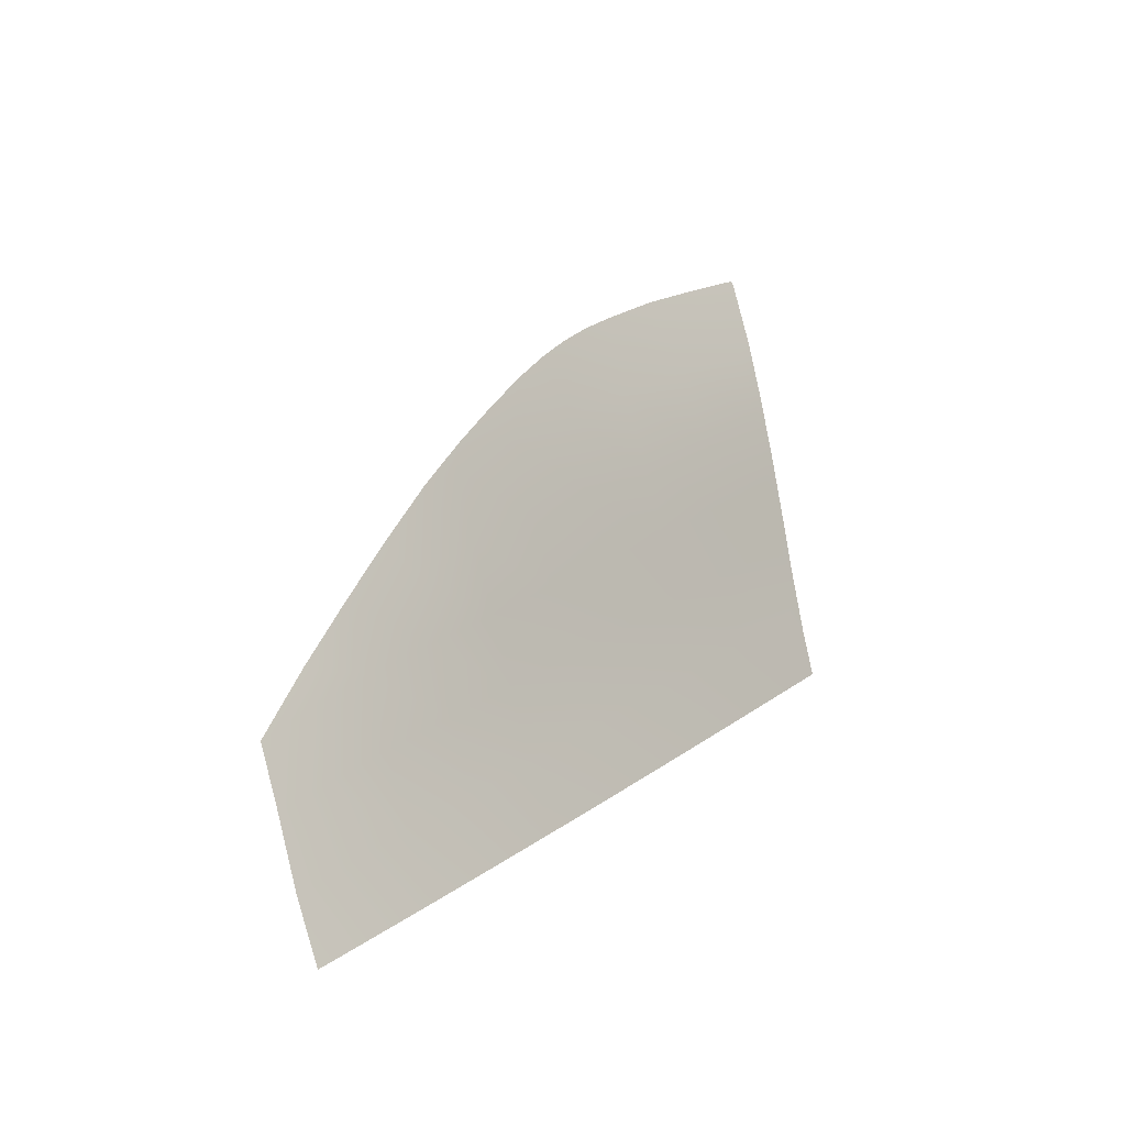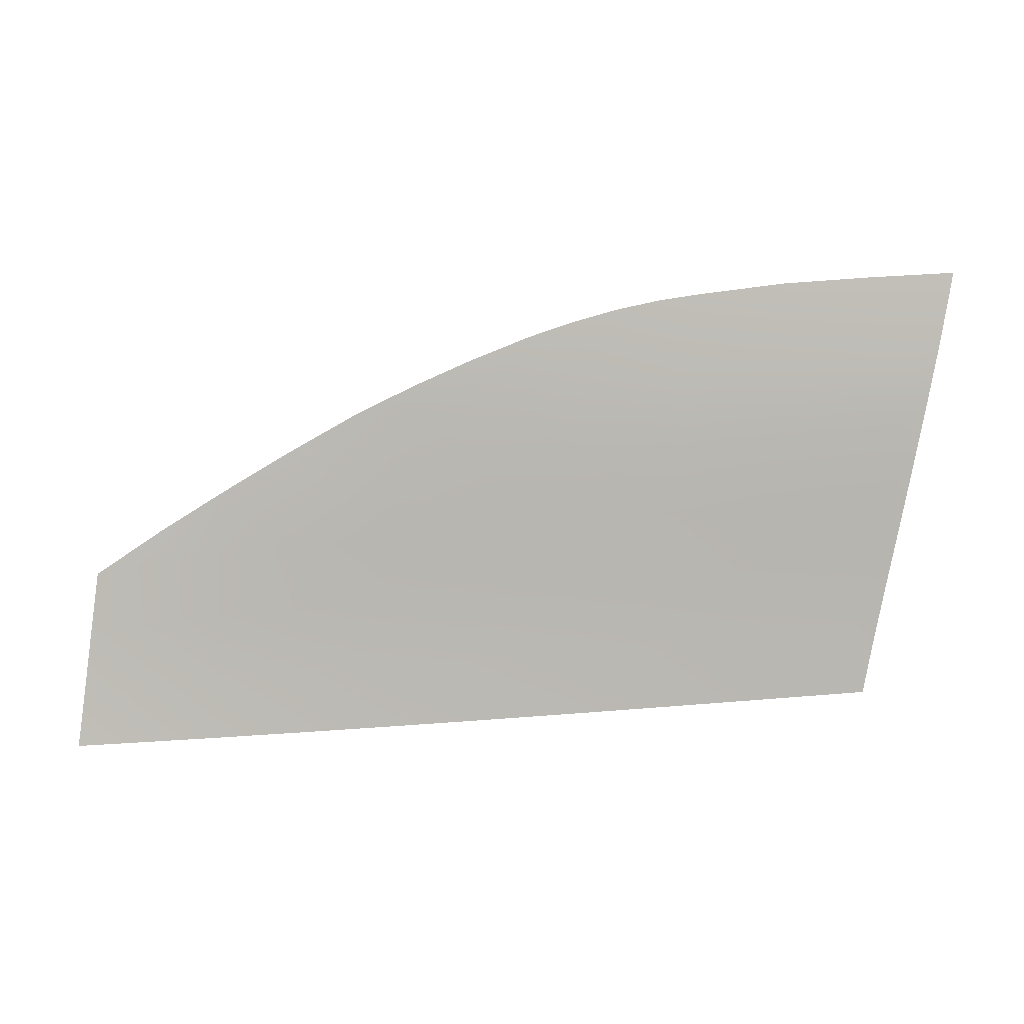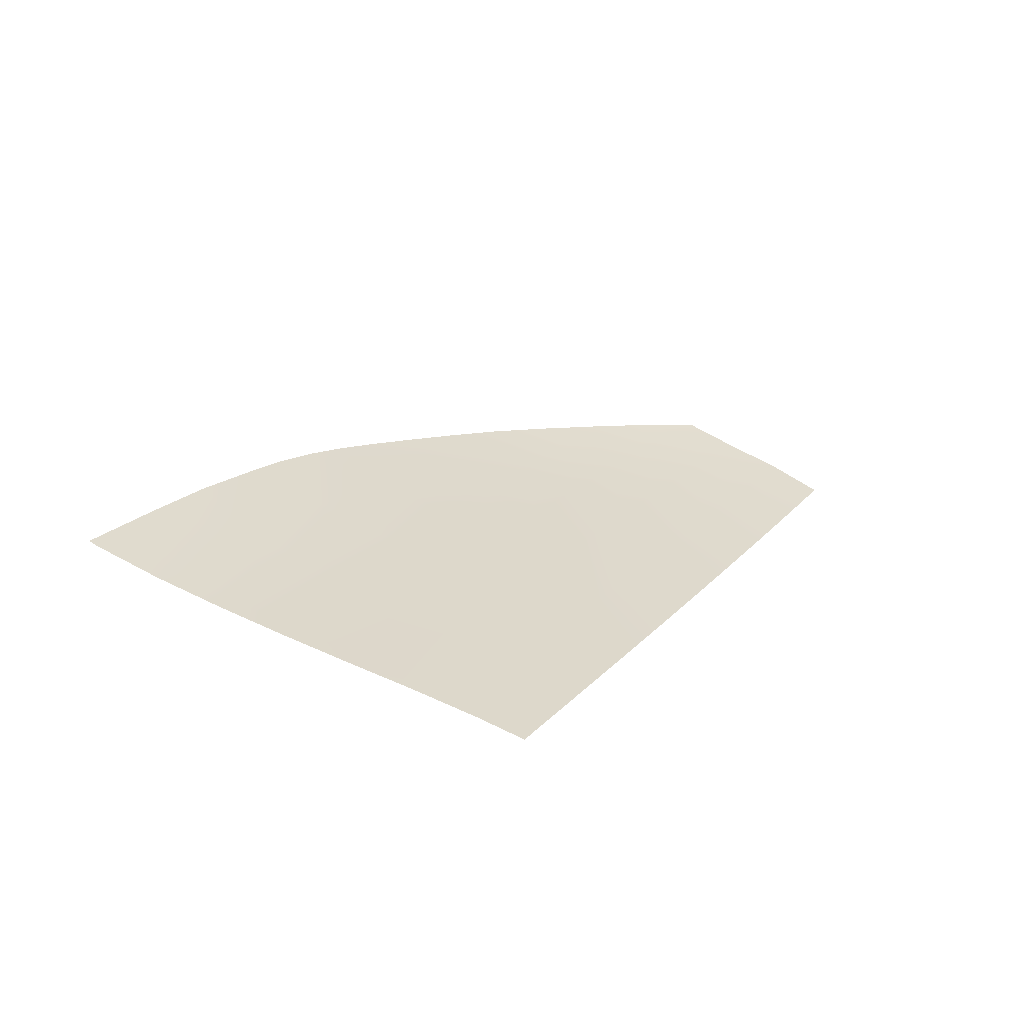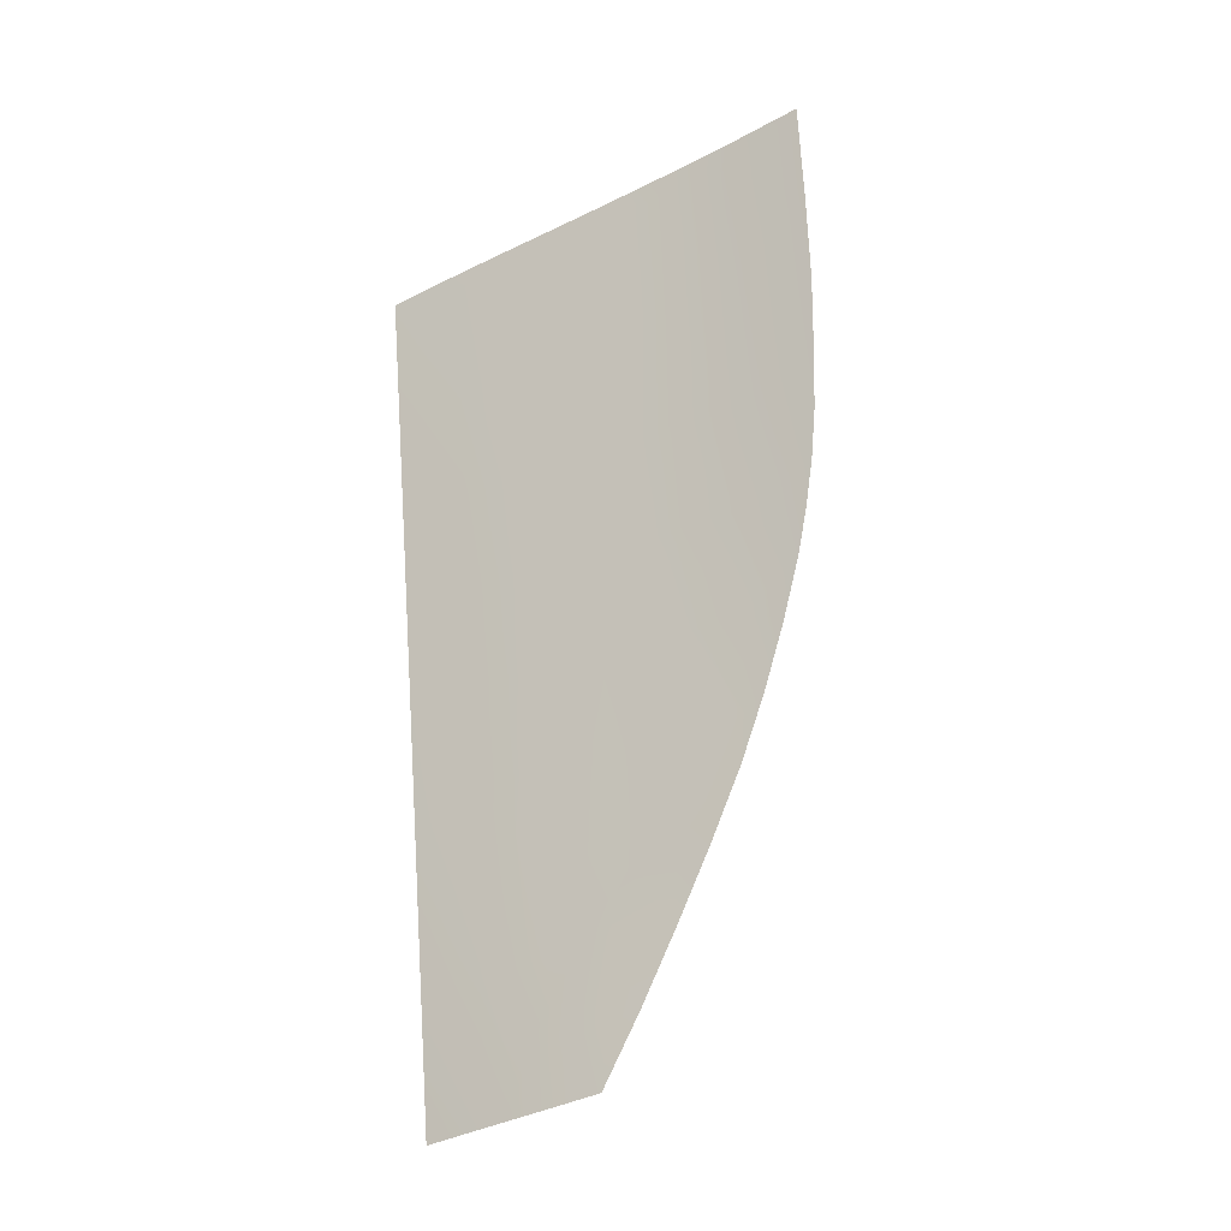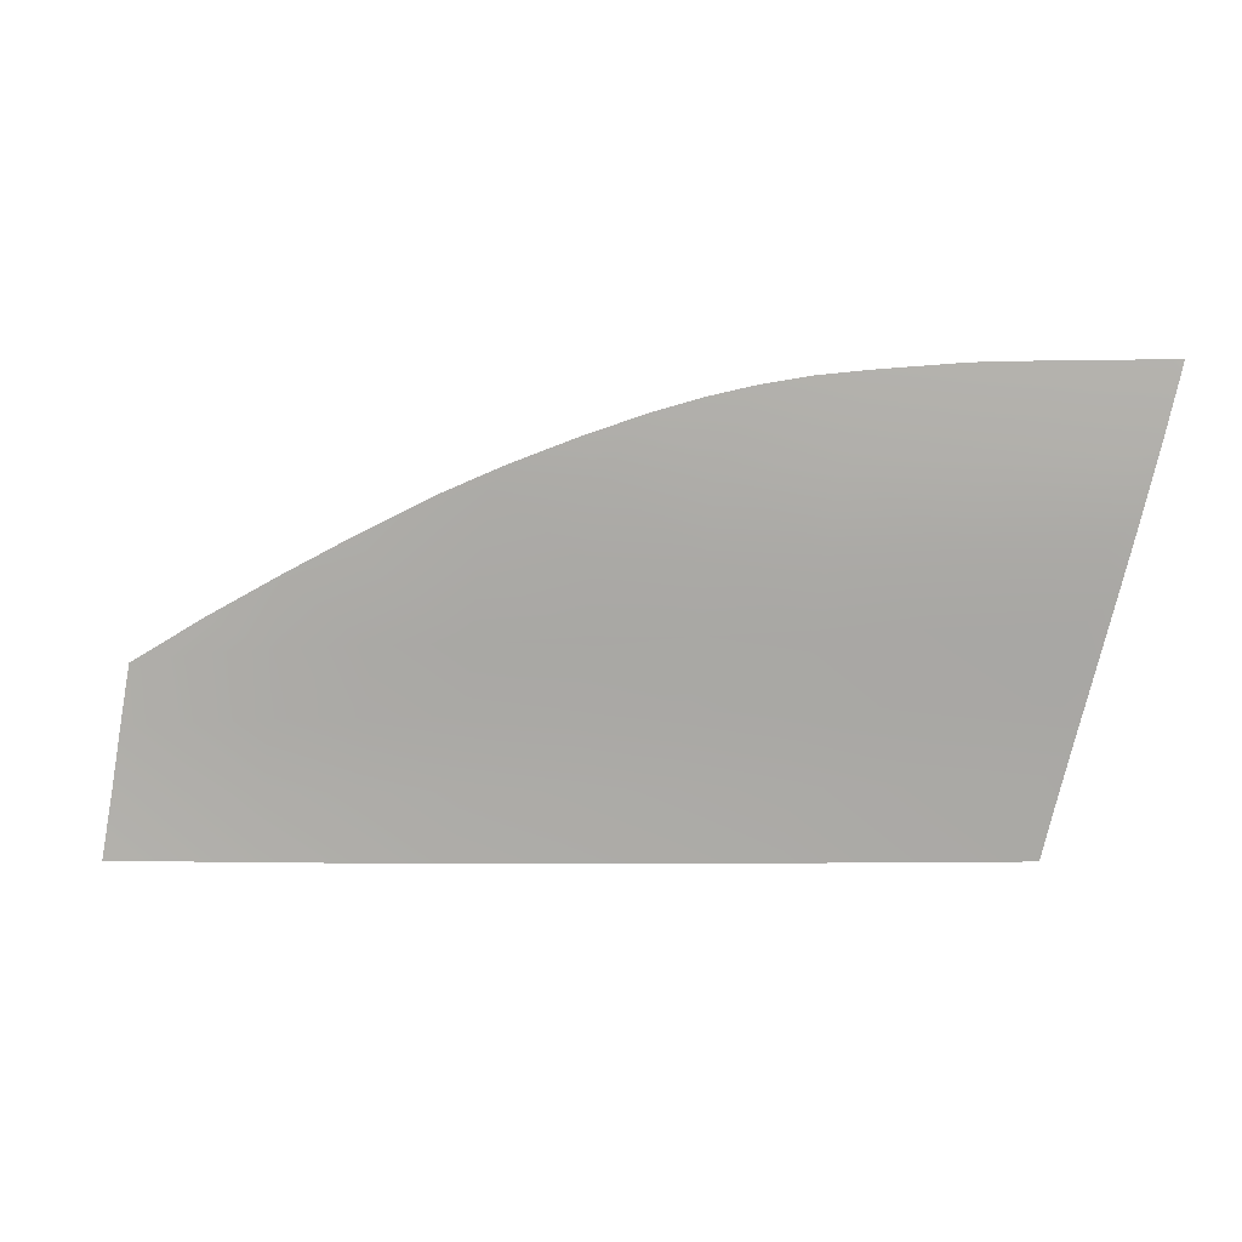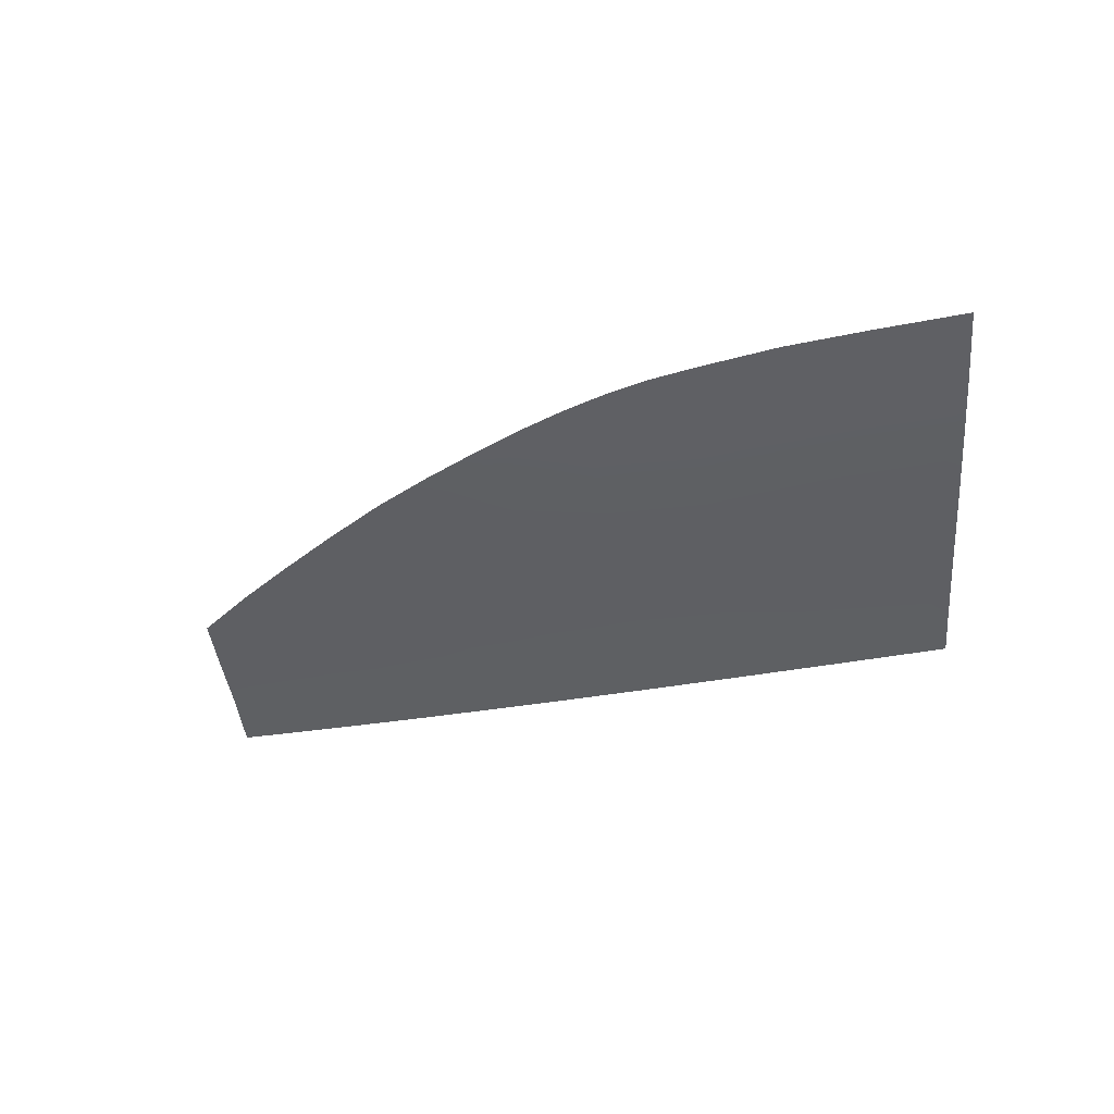
<metadata>
{"format":"obj","ext":"obj","renderer":"f3d","projection":"perspective","resolution":1024,"background":"white","views":[{"elev":13.2,"azim":124.1,"up":"+Y"},{"elev":29.5,"azim":177.2,"up":"+Y"},{"elev":19.3,"azim":-64.9,"up":"+Z"},{"elev":74.9,"azim":83.9,"up":"+Z"},{"elev":35.1,"azim":-176.6,"up":"+Y"},{"elev":-23.1,"azim":-162.0,"up":"+Z"}]}
</metadata>
<code>
v  61.95 31.89 -77.52
v  67.43 31.43 -77.42
v  63 26.57 -80.1
v  68.25 26.33 -80.02
v  37.58 33.44 -77.68
v  46.01 32.93 -77.67
v  38.07 27.71 -80.22
v  46.49 27.32 -80.22
v  19.36 34.48 -77.53
v  28.63 33.96 -77.62
v  19.95 28.54 -80.1
v  29.32 28.11 -80.18
v  -0.1296 35.52 -77.27
v  9.988 34.98 -77.41
v  0.8004 29.41 -79.83
v  10.58 28.96 -79.98
v  -11.52 42.65 -74.79
v  -1.151 42.03 -74.95
v  -10.24 36.07 -77.09
v  -18.6 68.9 -64.2
v  -10.67 68.57 -64.18
v  -15.63 61.83 -67.57
v  -10.74 29.93 -79.63
v  -11.67 34.1 -77.91
v  -8.984 29.85 -79.66
v  60.85 37.76 -75.15
v  66.52 37.08 -75.02
v  37.07 39.66 -75.34
v  45.51 39.09 -75.31
v  18.72 40.82 -75.2
v  27.97 40.24 -75.29
v  9.216 41.4 -75.09
v  -12.94 39.83 -75.79
v  -14.22 45.58 -73.78
v  -12.87 49 -72.53
v  -2.191 48.26 -72.69
v  8.488 47.53 -72.85
v  27.49 46.21 -73.07
v  18.17 46.86 -72.97
v  27.02 52.17 -70.83
v  17.62 52.89 -70.68
v  36.59 45.55 -73.13
v  45.04 44.91 -73.13
v  59.81 43.23 -72.82
v  65.71 42.02 -72.79
v  59.28 46.03 -71.61
v  -16.78 57.07 -69.54
v  -14.23 55.33 -70.17
v  -4.348 61.35 -67.57
v  -3.235 54.46 -70.35
v  7.011 60.51 -67.74
v  7.759 53.63 -70.52
v  17.16 59.67 -67.99
v  26.51 58.7 -68.32
v  44.57 50.7 -70.87
v  36.11 51.45 -70.92
v  39.76 56.84 -68.5
v  35.31 57.56 -68.5
v  46.29 53.42 -69.49
v  52.72 49.84 -70.51
v  22.39 63.85 -66.17
v  27.95 61.89 -66.92
v  -15.51 51.33 -71.71
v  -2.766 68.14 -64.22
v  5.109 67.37 -64.51
v  9.514 66.84 -64.74
v  13.87 66.07 -65.11
v  18.16 65.07 -65.6
v  33.88 59.52 -67.71
v  -18.05 62.75 -67.21
v  -19.42 68.92 -64.21
v  -19.29 68.33 -64.59
v  53.27 44.19 -73
v  53.8 38.49 -75.23
v  54.37 32.4 -77.6
v  54.91 26.94 -80.18
g Y175_18_265B_L_1_DTaSI_Y175_18_265B_L
f 1 2 3
f 3 2 4
f 5 6 7
f 7 6 8
f 9 10 11
f 11 10 12
f 13 14 15
f 15 14 16
f 17 18 19
f 19 18 13
f 20 21 22
f 23 24 25
f 25 24 19
f 26 27 1
f 1 27 2
f 28 29 5
f 5 29 6
f 30 31 9
f 9 31 10
f 18 32 13
f 13 32 14
f 15 25 13
f 13 25 19
f 24 33 19
f 33 34 17
f 35 36 17
f 17 36 18
f 36 37 18
f 18 37 32
f 38 39 40
f 40 39 41
f 42 43 28
f 28 43 29
f 44 45 26
f 26 45 27
f 44 46 45
f 14 9 16
f 16 9 11
f 9 14 30
f 30 14 32
f 37 39 32
f 32 39 30
f 47 22 48
f 22 49 48
f 48 49 50
f 49 51 50
f 50 51 52
f 51 53 52
f 52 53 41
f 53 54 41
f 41 54 40
f 55 56 57
f 57 56 58
f 55 59 60
f 61 62 54
f 48 50 35
f 35 50 36
f 50 52 36
f 36 52 37
f 31 30 38
f 38 30 39
f 56 55 42
f 42 55 43
f 52 41 37
f 37 41 39
f 63 48 35
f 22 21 49
f 64 65 49
f 49 65 51
f 66 67 51
f 51 67 53
f 68 61 53
f 53 61 54
f 58 69 57
f 22 70 20
f 71 20 72
f 70 72 20
f 21 64 49
f 51 65 66
f 67 68 53
f 57 59 55
f 44 73 46
f 46 73 60
f 26 74 44
f 44 74 73
f 1 75 26
f 26 75 74
f 75 1 76
f 76 1 3
f 73 43 60
f 60 43 55
f 74 29 73
f 73 29 43
f 75 6 74
f 74 6 29
f 6 75 8
f 8 75 76
f 10 5 12
f 12 5 7
f 5 10 28
f 28 10 31
f 38 42 31
f 31 42 28
f 40 56 38
f 38 56 42
f 54 58 40
f 40 58 56
f 62 69 54
f 54 69 58
f 33 17 19
f 34 35 17
f 34 63 35
f 47 70 22
f 63 47 48

</code>
